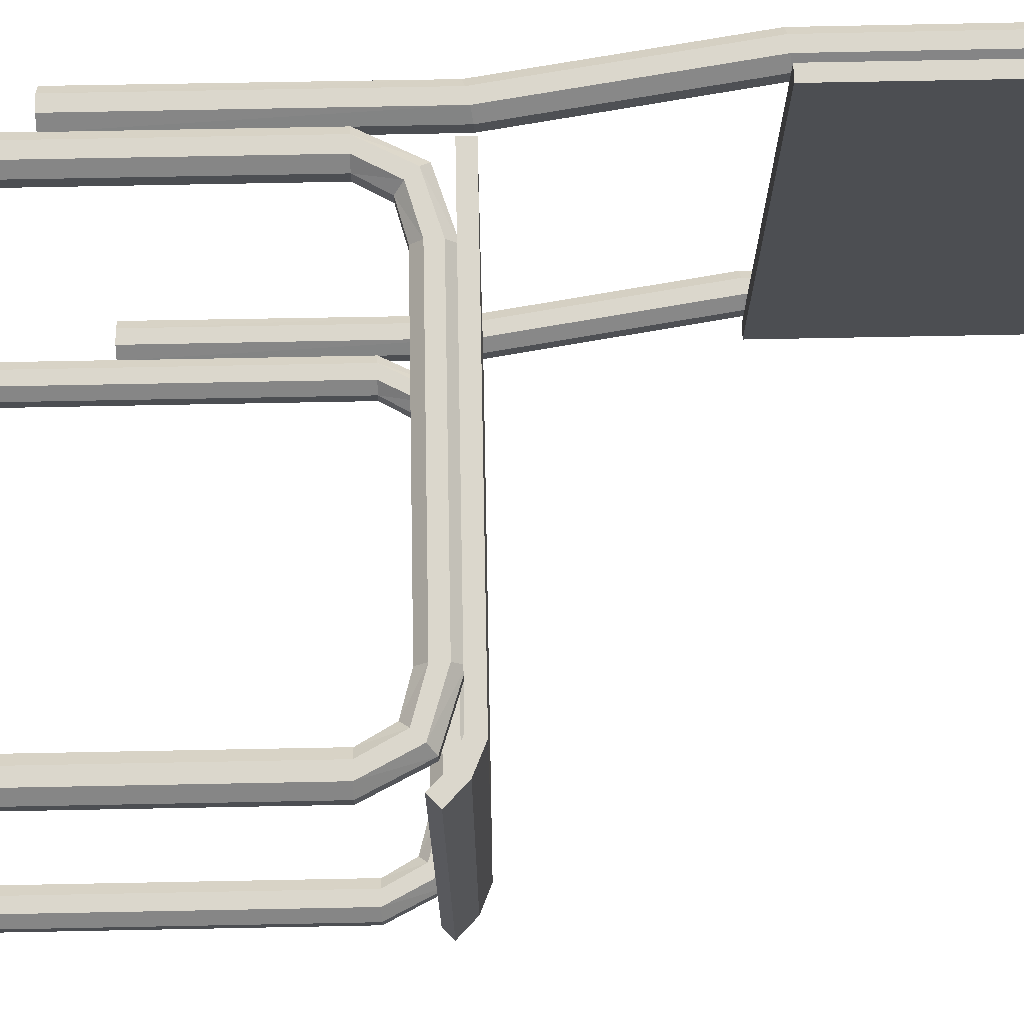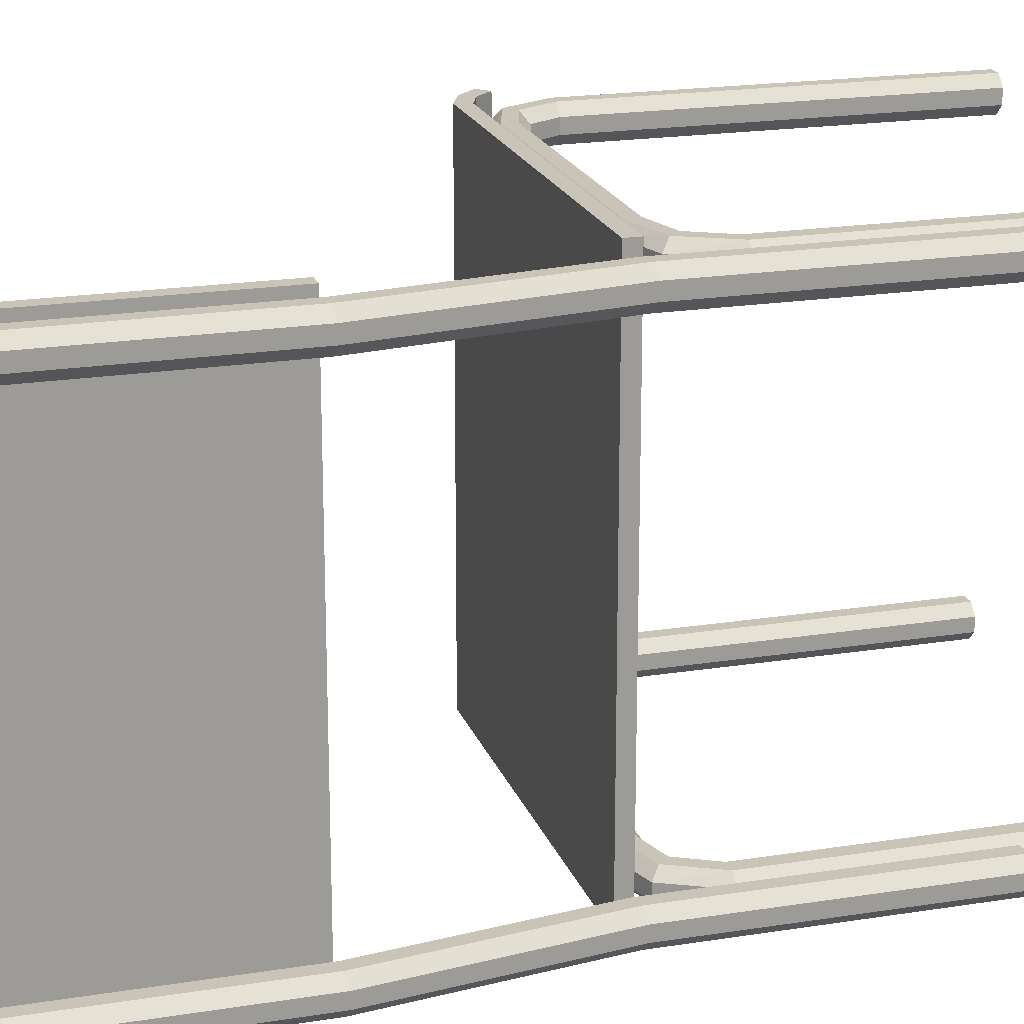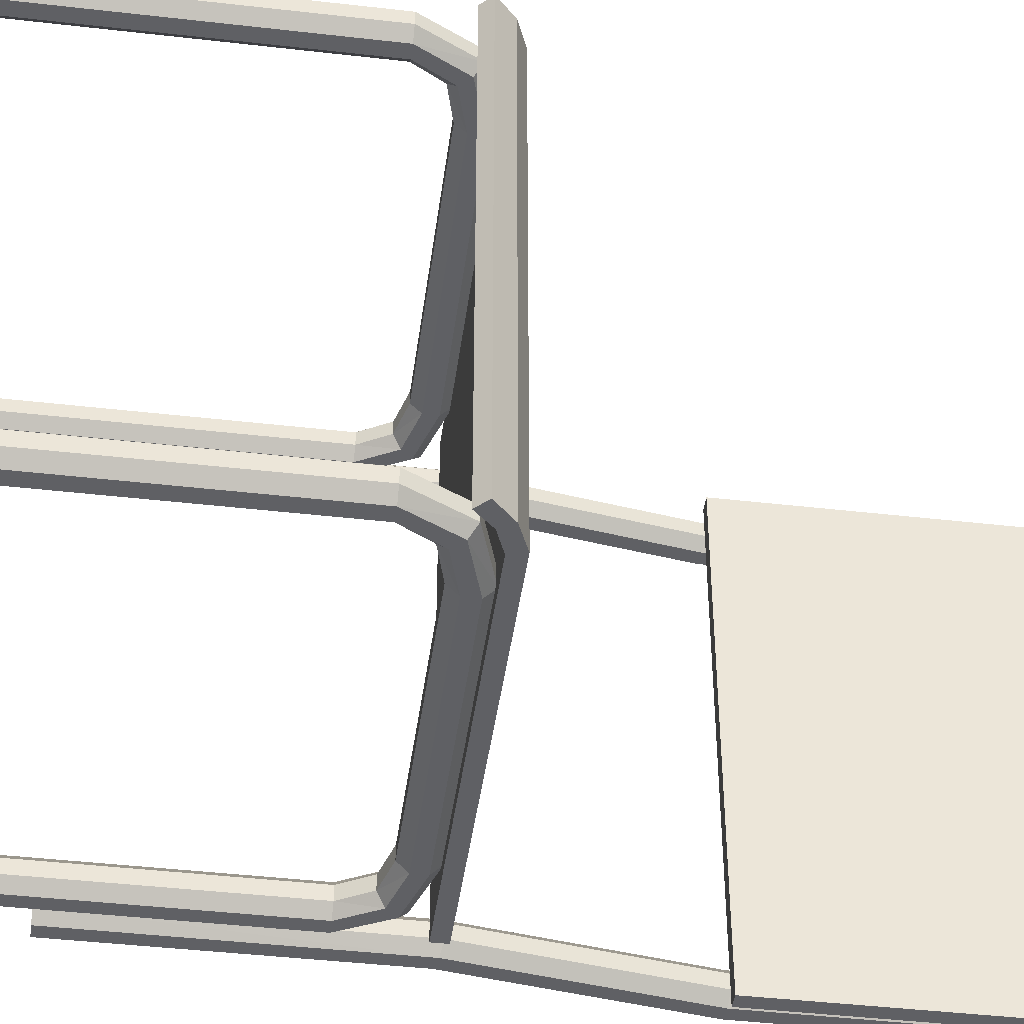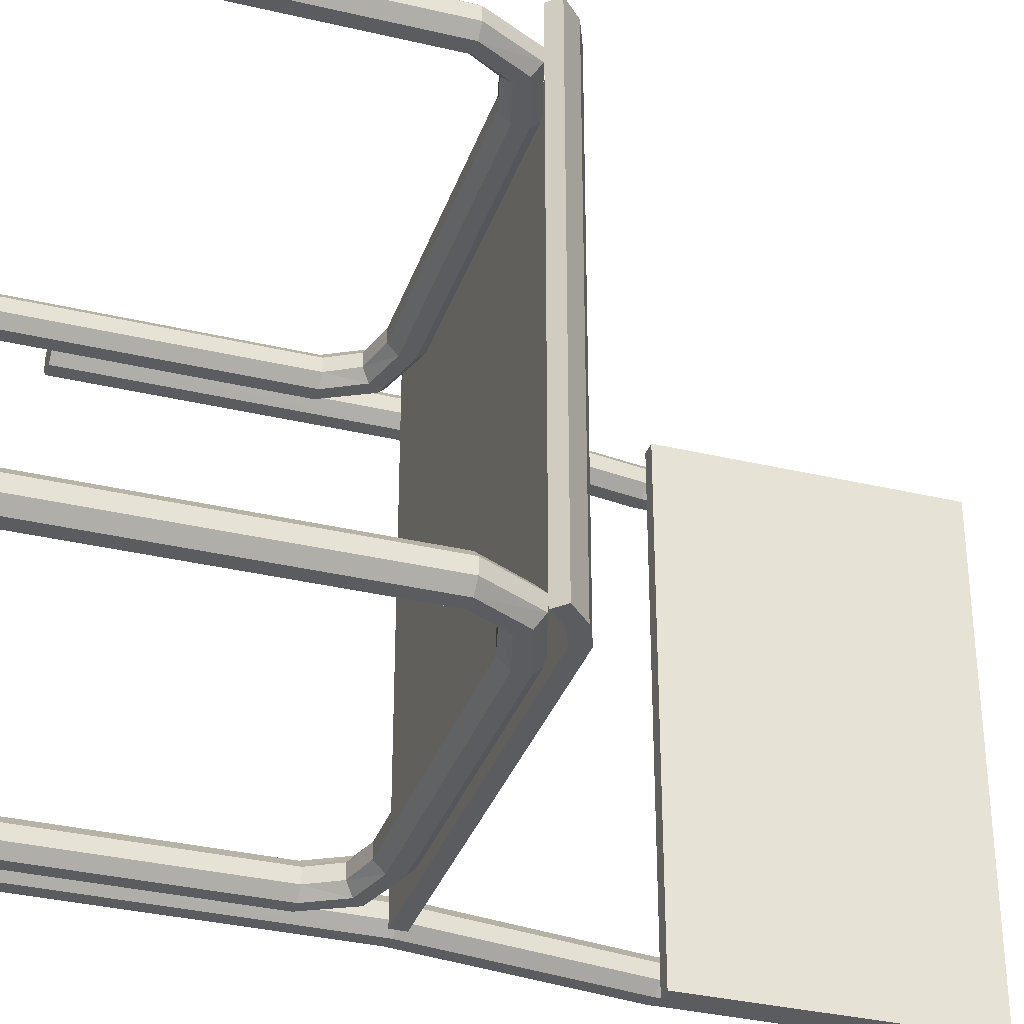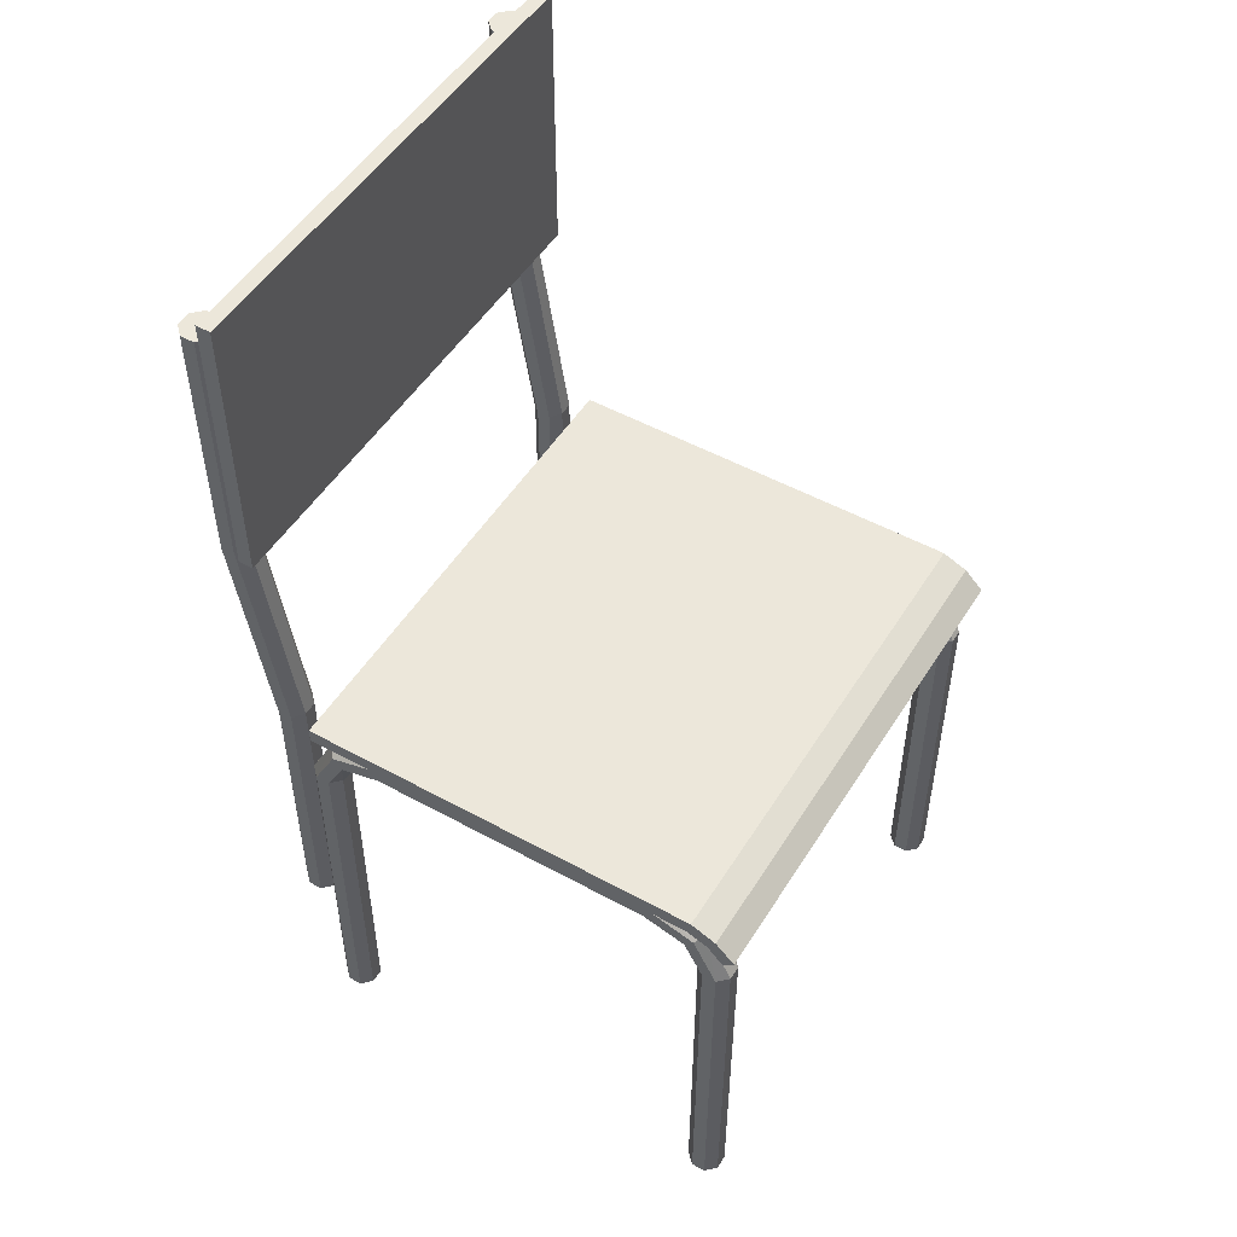
<metadata>
{"format":"obj","ext":"obj","renderer":"f3d","projection":"perspective","resolution":1024,"background":"white","views":[{"elev":73.1,"azim":88.9,"up":"+Z"},{"elev":19.9,"azim":-106.4,"up":"+Z"},{"elev":-43.8,"azim":82.3,"up":"+Z"},{"elev":-34.1,"azim":72.2,"up":"+Z"},{"elev":50.7,"azim":31.0,"up":"+Y"}]}
</metadata>
<code>
g default
v -186.8 48.68 -70.9
v -206.8 48.68 -70.9
v -206.8 48.68 -95.58
v -186.8 48.68 -95.58
v -186.6 49.41 -70.9
v -206.8 49.41 -70.9
v -206.8 49.41 -95.58
v -186.6 49.41 -95.58
v -184.9 47.43 -70.9
v -184.9 47.43 -95.58
v -184.4 47.96 -70.9
v -184.4 47.96 -95.58
v -208.7 34.86 -93.63
v -209.2 34.86 -94.13
v -208 34.86 -93.63
v -207.5 34.86 -94.13
v -207.5 34.86 -94.82
v -208 34.86 -95.31
v -208.7 34.86 -95.31
v -209.2 34.86 -94.82
v -210.9 72.37 -72.39
v -210.4 72.37 -72.88
v -209.7 72.37 -72.88
v -209.2 72.37 -72.39
v -209.2 72.37 -71.7
v -209.7 72.37 -71.2
v -210.9 72.37 -71.7
v -210.4 72.37 -71.2
v -208.7 49.02 -93.63
v -209.2 48.91 -94.13
v -208 49.18 -93.63
v -207.5 49.29 -94.13
v -207.5 49.29 -94.82
v -208 49.18 -95.31
v -208.7 49.02 -95.31
v -209.2 48.91 -94.82
v -210.9 59.69 -72.39
v -210.4 59.74 -72.88
v -209.7 59.81 -72.88
v -209.2 59.86 -72.39
v -209.2 59.86 -71.7
v -209.7 59.81 -71.2
v -210.9 59.69 -71.7
v -210.4 59.74 -71.2
v -210.4 59.74 -93.63
v -210.9 59.69 -94.13
v -209.7 59.81 -93.63
v -209.2 59.86 -94.13
v -209.2 59.86 -94.82
v -209.7 59.81 -95.31
v -210.4 59.74 -95.31
v -210.9 59.69 -94.82
v -209.2 48.91 -72.39
v -208.7 49.02 -72.88
v -208 49.18 -72.88
v -207.5 49.29 -72.39
v -207.5 49.29 -71.7
v -208 49.18 -71.2
v -209.2 48.91 -71.7
v -208.7 49.02 -71.2
v -210.4 72.37 -93.63
v -210.9 72.37 -94.13
v -209.7 72.37 -93.63
v -209.2 72.37 -94.13
v -209.2 72.37 -94.82
v -209.7 72.37 -95.31
v -210.4 72.37 -95.31
v -210.9 72.37 -94.82
v -209.2 34.86 -72.39
v -208.7 34.86 -72.88
v -208 34.86 -72.88
v -207.5 34.86 -72.39
v -207.5 34.86 -71.7
v -208 34.86 -71.2
v -209.2 34.86 -71.7
v -208.7 34.86 -71.2
v -209.2 59.85 -70.9
v -209.2 59.85 -95.58
v -208.5 59.85 -70.9
v -208.5 59.85 -95.58
v -209.2 73.78 -70.9
v -209.2 73.78 -95.58
v -208.5 73.78 -70.9
v -208.5 73.78 -95.58
v -207.1 45.21 -95.31
v -207.6 45.21 -94.82
v -207.6 45.21 -94.13
v -207.1 45.21 -93.63
v -206.4 45.21 -93.63
v -205.9 45.21 -94.13
v -206.4 45.21 -95.31
v -205.9 45.21 -94.82
v -186.6 26.94 -94.13
v -186.1 26.94 -93.63
v -186.6 26.94 -94.82
v -186.1 26.94 -95.31
v -185.4 26.94 -95.31
v -184.9 26.94 -94.82
v -184.9 26.94 -94.13
v -185.4 26.94 -93.63
v -207.1 26.94 -95.31
v -207.6 26.94 -94.82
v -207.6 26.94 -94.13
v -207.1 26.94 -93.63
v -206.4 26.94 -93.63
v -205.9 26.94 -94.13
v -206.4 26.94 -95.31
v -205.9 26.94 -94.82
v -186.6 45.21 -94.13
v -186.1 45.21 -93.63
v -186.6 45.21 -94.82
v -186.1 45.21 -95.31
v -185.4 45.21 -95.31
v -184.9 45.21 -94.82
v -184.9 45.21 -94.13
v -185.4 45.21 -93.63
v -187.4 46.62 -94.13
v -187.1 46.98 -93.63
v -187.4 46.62 -94.82
v -187.1 46.98 -95.31
v -186.6 47.49 -95.31
v -186.2 47.85 -94.82
v -186.2 47.85 -94.13
v -186.6 47.49 -93.63
v -189.1 47.1 -94.13
v -189.1 47.59 -93.63
v -189.1 47.1 -94.82
v -189.1 47.59 -95.31
v -189.1 48.28 -95.31
v -189.1 48.78 -94.82
v -189.1 48.78 -94.13
v -189.1 48.28 -93.63
v -205.1 46.62 -94.82
v -205.4 46.98 -95.31
v -205.1 46.62 -94.13
v -205.4 46.98 -93.63
v -205.9 47.49 -93.63
v -206.2 47.85 -94.13
v -206.2 47.85 -94.82
v -205.9 47.49 -95.31
v -203.3 47.1 -94.82
v -203.3 47.59 -95.31
v -203.3 47.1 -94.13
v -203.3 47.59 -93.63
v -203.3 48.28 -93.63
v -203.3 48.78 -94.13
v -203.3 48.78 -94.82
v -203.3 48.28 -95.31
v -207.1 45.21 -72.88
v -207.6 45.21 -72.39
v -207.6 45.21 -71.7
v -207.1 45.21 -71.2
v -206.4 45.21 -71.2
v -205.9 45.21 -71.7
v -206.4 45.21 -72.88
v -205.9 45.21 -72.39
v -186.6 26.94 -71.7
v -186.1 26.94 -71.2
v -186.6 26.94 -72.39
v -186.1 26.94 -72.88
v -185.4 26.94 -72.88
v -184.9 26.94 -72.39
v -184.9 26.94 -71.7
v -185.4 26.94 -71.2
v -207.1 26.94 -72.88
v -207.6 26.94 -72.39
v -207.6 26.94 -71.7
v -207.1 26.94 -71.2
v -206.4 26.94 -71.2
v -205.9 26.94 -71.7
v -206.4 26.94 -72.88
v -205.9 26.94 -72.39
v -186.6 45.21 -71.7
v -186.1 45.21 -71.2
v -186.6 45.21 -72.39
v -186.1 45.21 -72.88
v -185.4 45.21 -72.88
v -184.9 45.21 -72.39
v -184.9 45.21 -71.7
v -185.4 45.21 -71.2
v -187.4 46.62 -71.7
v -187.1 46.98 -71.2
v -187.4 46.62 -72.39
v -187.1 46.98 -72.88
v -186.6 47.49 -72.88
v -186.2 47.85 -72.39
v -186.2 47.85 -71.7
v -186.6 47.49 -71.2
v -189.1 47.1 -71.7
v -189.1 47.59 -71.2
v -189.1 47.1 -72.39
v -189.1 47.59 -72.88
v -189.1 48.28 -72.88
v -189.1 48.78 -72.39
v -189.1 48.78 -71.7
v -189.1 48.28 -71.2
v -205.1 46.62 -72.39
v -205.4 46.98 -72.88
v -205.1 46.62 -71.7
v -205.4 46.98 -71.2
v -205.9 47.49 -71.2
v -206.2 47.85 -71.7
v -206.2 47.85 -72.39
v -205.9 47.49 -72.88
v -203.3 47.1 -72.39
v -203.3 47.59 -72.88
v -203.3 47.1 -71.7
v -203.3 47.59 -71.2
v -203.3 48.28 -71.2
v -203.3 48.78 -71.7
v -203.3 48.78 -72.39
v -203.3 48.28 -72.88
v -185.3 48.88 -95.58
v -185.3 48.88 -70.9
v -185.7 48.25 -70.9
v -185.7 48.25 -95.58
g chair:Mesh
f 6 1 5
f 7 2 6
f 7 4 3
f 2 4 1
f 7 5 8
f 214 12 213
f 12 9 10
f 215 11 214
f 216 12 10
f 216 9 215
f 19 16 15
f 23 40 39
f 57 42 58
f 30 52 36
f 41 26 42
f 42 28 44
f 17 32 16
f 30 20 14
f 36 19 20
f 21 38 37
f 39 56 55
f 16 31 15
f 15 29 13
f 35 18 19
f 44 27 43
f 24 21 27
f 43 21 37
f 13 30 14
f 34 17 18
f 22 39 38
f 65 48 49
f 74 60 76
f 58 44 60
f 49 32 33
f 32 47 31
f 52 35 36
f 37 54 53
f 55 72 71
f 24 41 40
f 31 45 29
f 51 34 35
f 60 43 59
f 38 55 54
f 40 57 56
f 29 46 30
f 50 33 34
f 65 68 62
f 70 73 74
f 46 68 52
f 53 70 69
f 73 58 74
f 43 53 59
f 48 63 47
f 68 51 52
f 76 59 75
f 56 73 72
f 47 61 45
f 67 50 51
f 66 49 50
f 54 71 70
f 59 69 75
f 45 62 46
f 77 80 79
f 84 81 83
f 78 84 80
f 84 79 80
f 79 81 77
f 77 82 78
f 90 133 135
f 97 100 94
f 104 101 107
f 109 119 111
f 96 113 97
f 100 110 94
f 108 91 92
f 104 87 103
f 103 86 102
f 96 111 112
f 99 116 100
f 106 92 90
f 102 85 101
f 105 90 89
f 95 109 111
f 98 115 99
f 97 114 98
f 101 91 107
f 105 88 104
f 93 110 109
f 117 126 125
f 116 123 124
f 111 120 112
f 110 124 118
f 112 121 113
f 113 122 114
f 109 118 117
f 115 122 123
f 122 131 123
f 119 125 127
f 124 131 132
f 119 128 120
f 118 132 126
f 120 129 121
f 121 130 122
f 133 142 141
f 85 139 140
f 90 136 89
f 91 140 134
f 89 137 88
f 88 138 87
f 92 134 133
f 86 138 139
f 139 146 147
f 135 141 143
f 140 147 148
f 135 144 136
f 134 148 142
f 136 145 137
f 137 146 138
f 129 142 148
f 148 130 129
f 127 142 128
f 126 143 125
f 145 126 132
f 132 146 145
f 131 147 146
f 125 141 127
f 154 197 199
f 161 164 158
f 168 165 171
f 173 183 175
f 160 177 161
f 164 174 158
f 172 155 156
f 168 151 167
f 167 150 166
f 160 175 176
f 163 180 164
f 170 156 154
f 166 149 165
f 169 154 153
f 159 173 175
f 162 179 163
f 161 178 162
f 165 155 171
f 169 152 168
f 157 174 173
f 181 190 189
f 180 187 188
f 175 184 176
f 174 188 182
f 176 185 177
f 177 186 178
f 173 182 181
f 179 186 187
f 186 195 187
f 183 189 191
f 188 195 196
f 183 192 184
f 182 196 190
f 184 193 185
f 185 194 186
f 197 206 205
f 149 203 204
f 154 200 153
f 155 204 198
f 153 201 152
f 152 202 151
f 156 198 197
f 150 202 203
f 203 210 211
f 199 205 207
f 204 211 212
f 199 208 200
f 198 212 206
f 200 209 201
f 201 210 202
f 193 206 212
f 212 194 193
f 191 206 192
f 190 207 189
f 209 190 196
f 196 210 209
f 195 211 210
f 189 205 191
f 5 213 8
f 5 215 214
f 8 216 4
f 4 215 1
f 6 2 1
f 7 3 2
f 7 8 4
f 2 3 4
f 7 6 5
f 214 11 12
f 12 11 9
f 215 9 11
f 216 213 12
f 216 10 9
f 15 13 14
f 14 20 15
f 19 18 17
f 17 16 19
f 15 20 19
f 23 24 40
f 57 41 42
f 30 46 52
f 41 25 26
f 42 26 28
f 17 33 32
f 30 36 20
f 36 35 19
f 21 22 38
f 39 40 56
f 16 32 31
f 15 31 29
f 35 34 18
f 44 28 27
f 27 28 26
f 26 25 27
f 24 23 22
f 22 21 24
f 27 25 24
f 43 27 21
f 13 29 30
f 34 33 17
f 22 23 39
f 65 64 48
f 74 58 60
f 58 42 44
f 49 48 32
f 32 48 47
f 52 51 35
f 37 38 54
f 55 56 72
f 24 25 41
f 31 47 45
f 51 50 34
f 60 44 43
f 38 39 55
f 40 41 57
f 29 45 46
f 50 49 33
f 62 61 63
f 63 64 62
f 65 66 67
f 67 68 65
f 62 64 65
f 74 76 75
f 75 69 74
f 70 71 72
f 72 73 70
f 74 69 70
f 46 62 68
f 53 54 70
f 73 57 58
f 43 37 53
f 48 64 63
f 68 67 51
f 76 60 59
f 56 57 73
f 47 63 61
f 67 66 50
f 66 65 49
f 54 55 71
f 59 53 69
f 45 61 62
f 77 78 80
f 84 82 81
f 78 82 84
f 84 83 79
f 79 83 81
f 77 81 82
f 90 92 133
f 94 93 95
f 95 96 94
f 97 98 99
f 99 100 97
f 94 96 97
f 107 108 106
f 106 105 104
f 104 103 102
f 102 101 104
f 107 106 104
f 109 117 119
f 96 112 113
f 100 116 110
f 108 107 91
f 104 88 87
f 103 87 86
f 96 95 111
f 99 115 116
f 106 108 92
f 102 86 85
f 105 106 90
f 95 93 109
f 98 114 115
f 97 113 114
f 101 85 91
f 105 89 88
f 93 94 110
f 117 118 126
f 116 115 123
f 111 119 120
f 110 116 124
f 112 120 121
f 113 121 122
f 109 110 118
f 115 114 122
f 122 130 131
f 119 117 125
f 124 123 131
f 119 127 128
f 118 124 132
f 120 128 129
f 121 129 130
f 133 134 142
f 85 86 139
f 90 135 136
f 91 85 140
f 89 136 137
f 88 137 138
f 92 91 134
f 86 87 138
f 139 138 146
f 135 133 141
f 140 139 147
f 135 143 144
f 134 140 148
f 136 144 145
f 137 145 146
f 129 128 142
f 148 147 130
f 127 141 142
f 126 144 143
f 145 144 126
f 132 131 146
f 131 130 147
f 125 143 141
f 154 156 197
f 158 157 159
f 159 160 158
f 161 162 163
f 163 164 161
f 158 160 161
f 171 172 170
f 170 169 168
f 168 167 166
f 166 165 168
f 171 170 168
f 173 181 183
f 160 176 177
f 164 180 174
f 172 171 155
f 168 152 151
f 167 151 150
f 160 159 175
f 163 179 180
f 170 172 156
f 166 150 149
f 169 170 154
f 159 157 173
f 162 178 179
f 161 177 178
f 165 149 155
f 169 153 152
f 157 158 174
f 181 182 190
f 180 179 187
f 175 183 184
f 174 180 188
f 176 184 185
f 177 185 186
f 173 174 182
f 179 178 186
f 186 194 195
f 183 181 189
f 188 187 195
f 183 191 192
f 182 188 196
f 184 192 193
f 185 193 194
f 197 198 206
f 149 150 203
f 154 199 200
f 155 149 204
f 153 200 201
f 152 201 202
f 156 155 198
f 150 151 202
f 203 202 210
f 199 197 205
f 204 203 211
f 199 207 208
f 198 204 212
f 200 208 209
f 201 209 210
f 193 192 206
f 212 211 194
f 191 205 206
f 190 208 207
f 209 208 190
f 196 195 210
f 195 194 211
f 189 207 205
f 5 214 213
f 5 1 215
f 8 213 216
f 4 216 215

</code>
